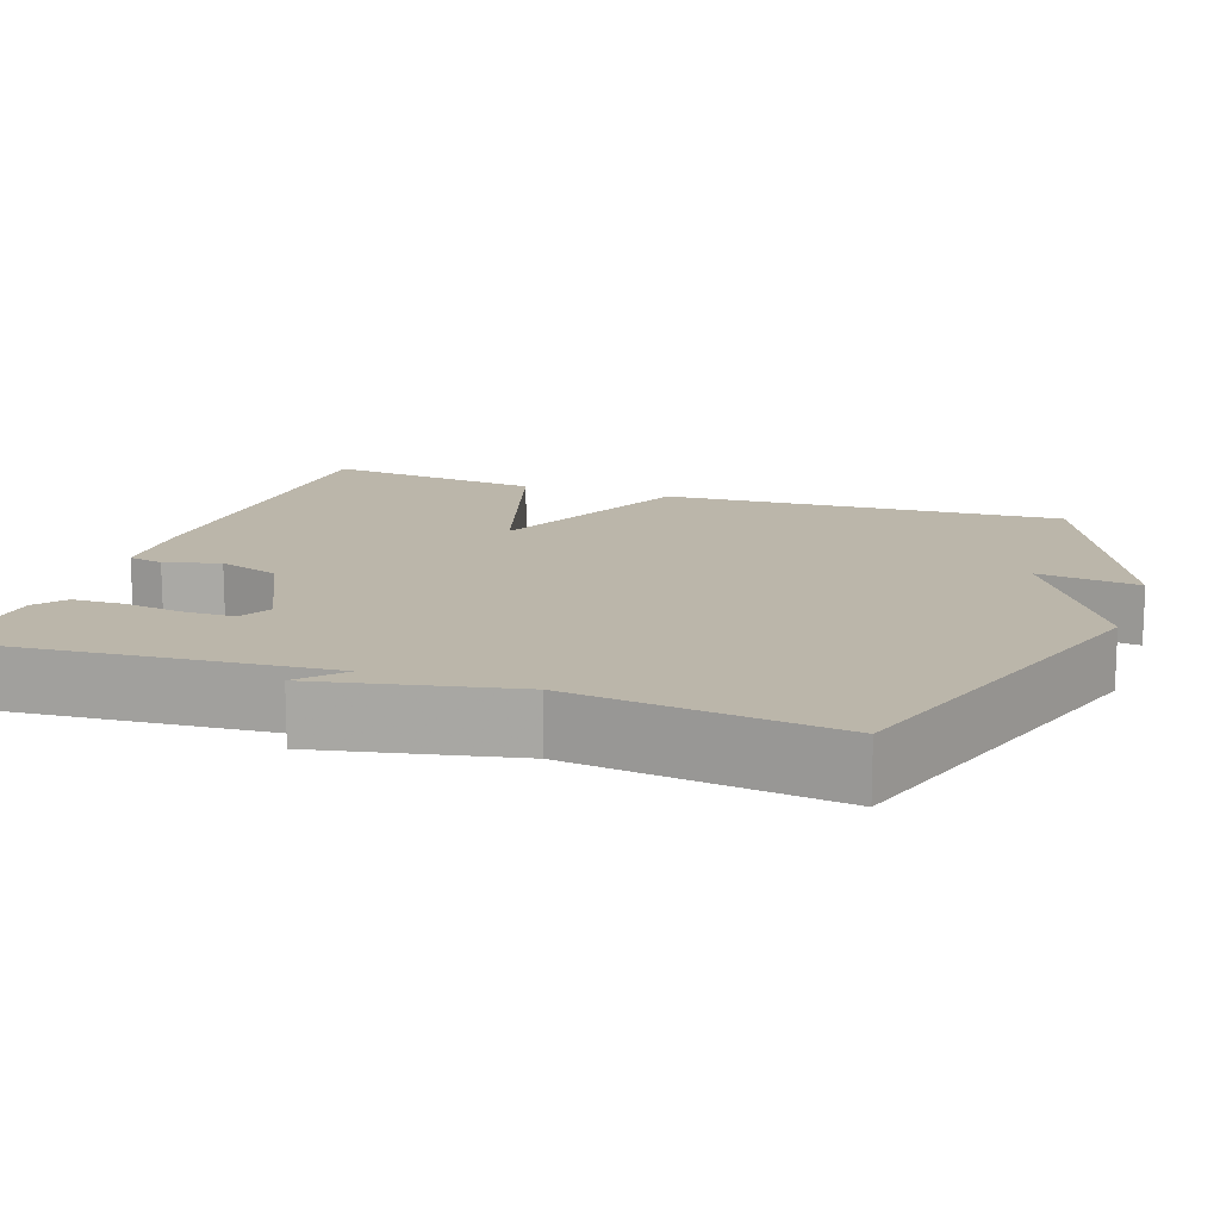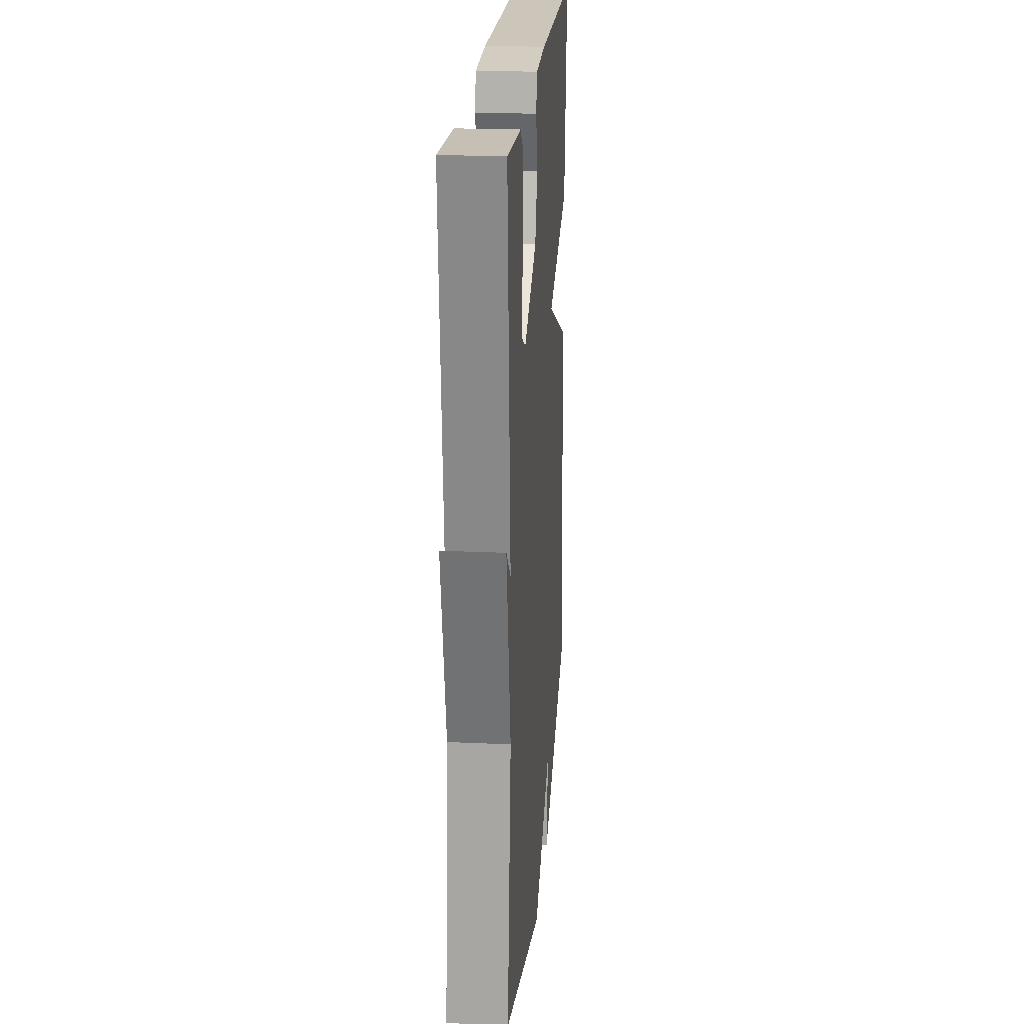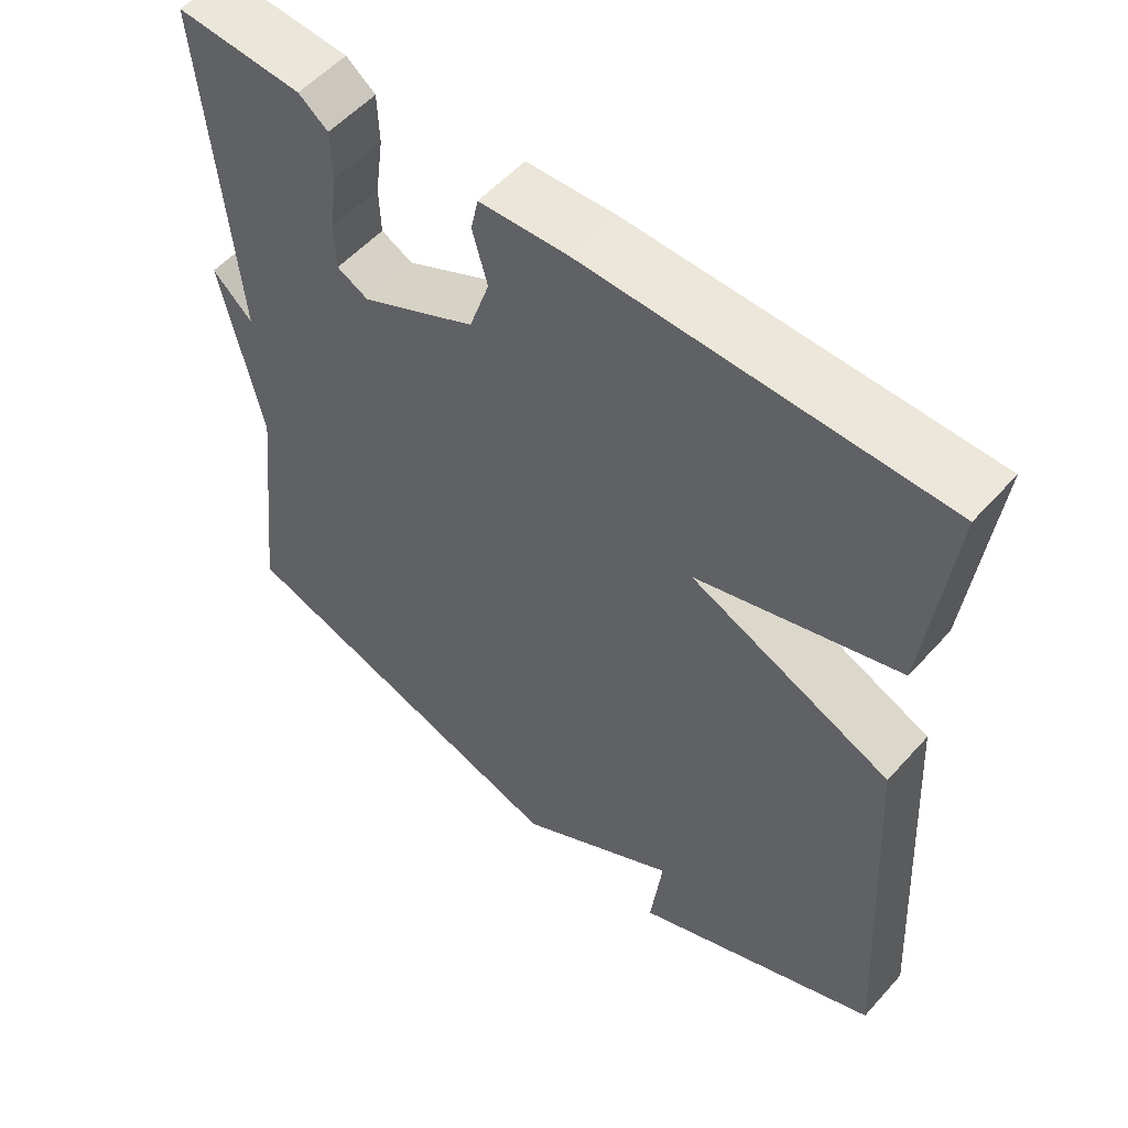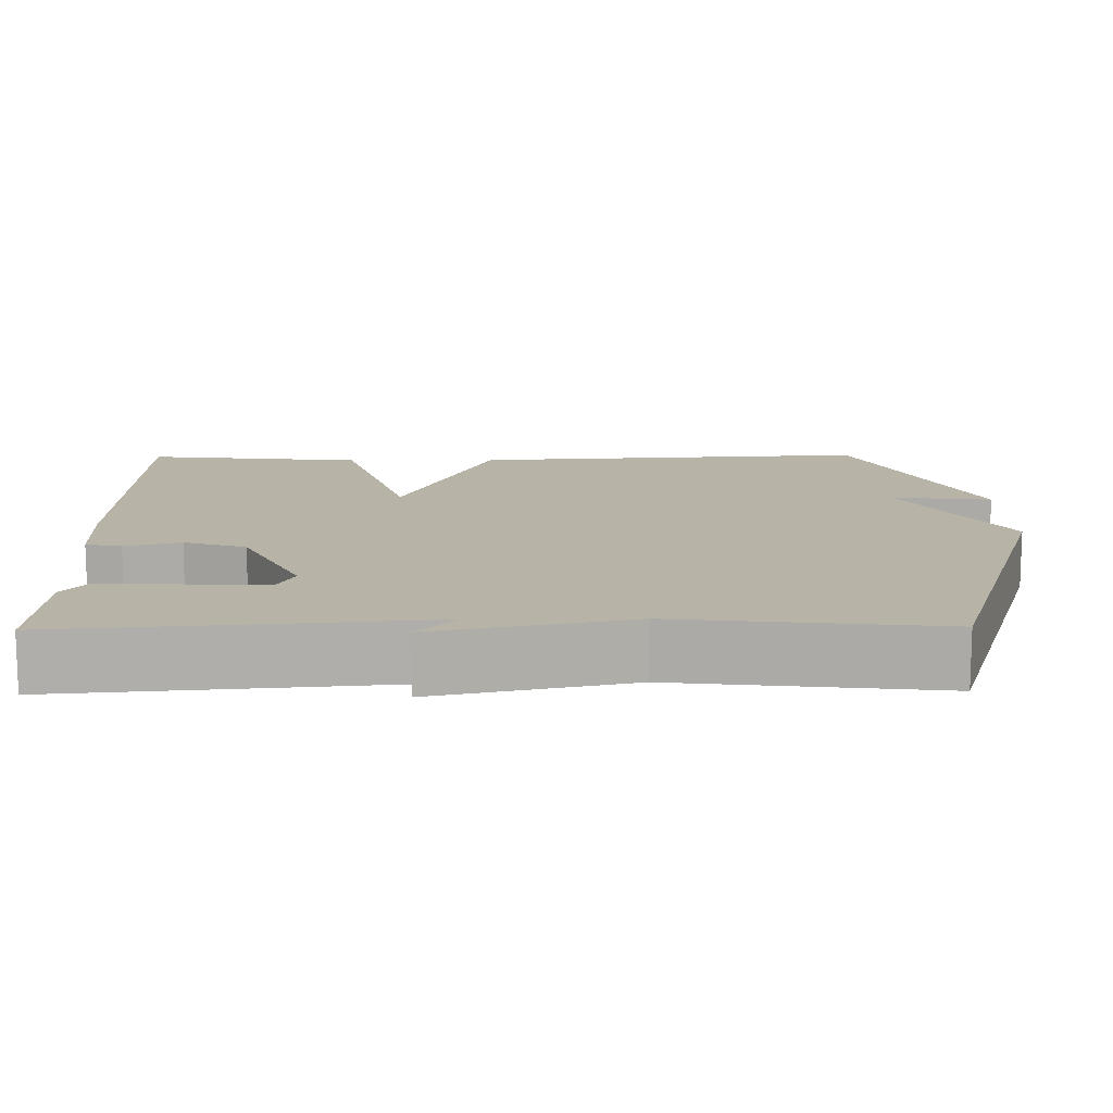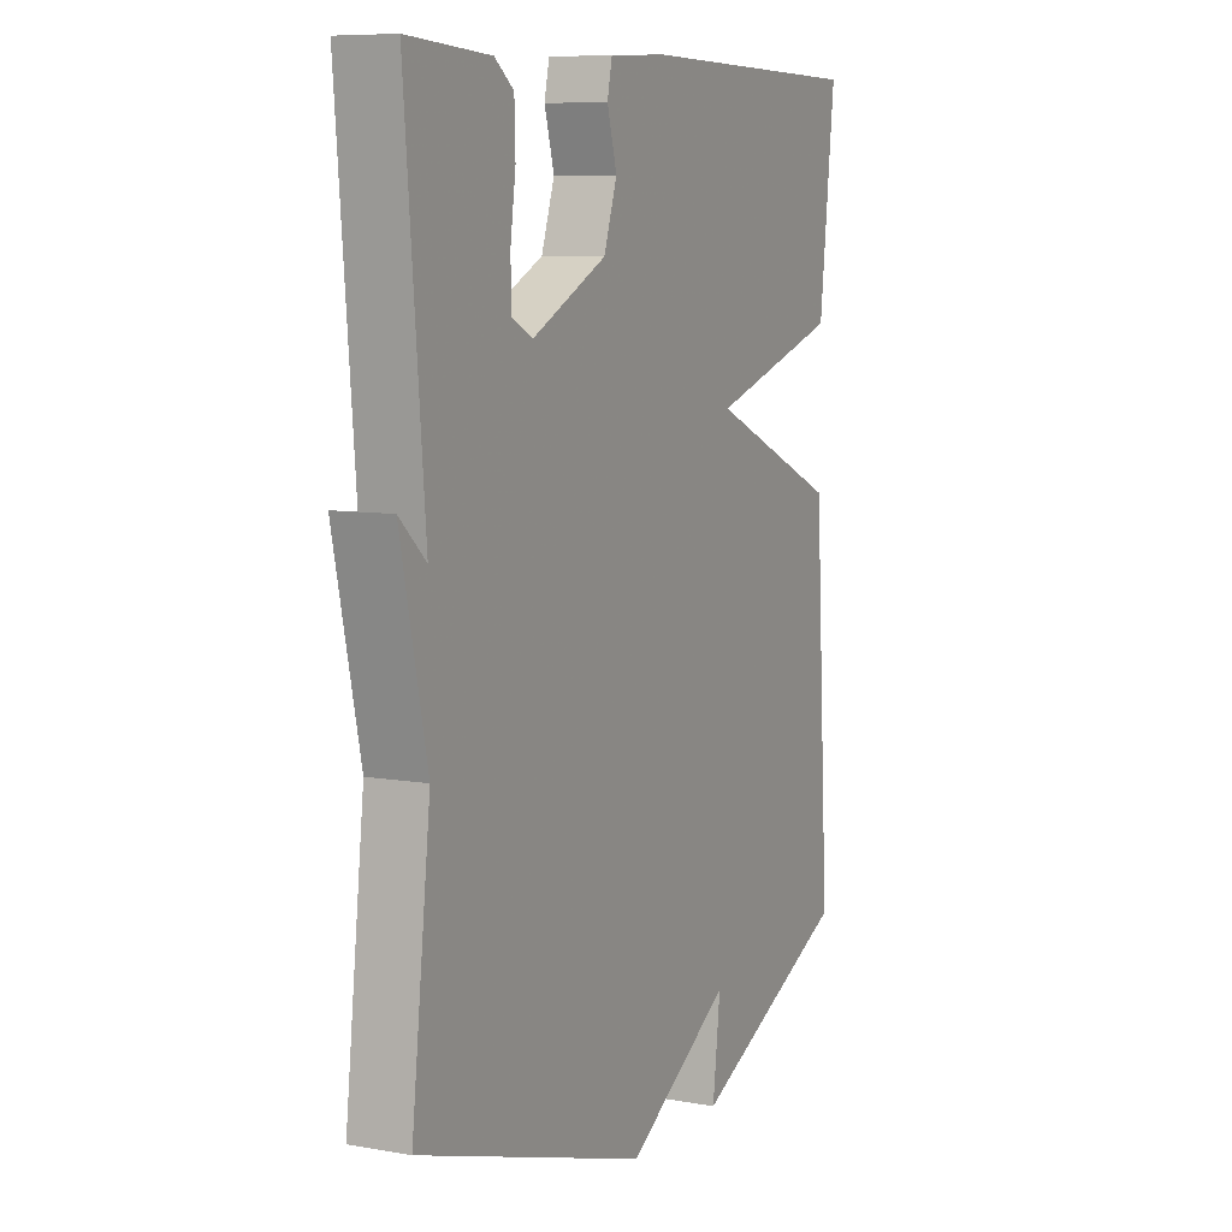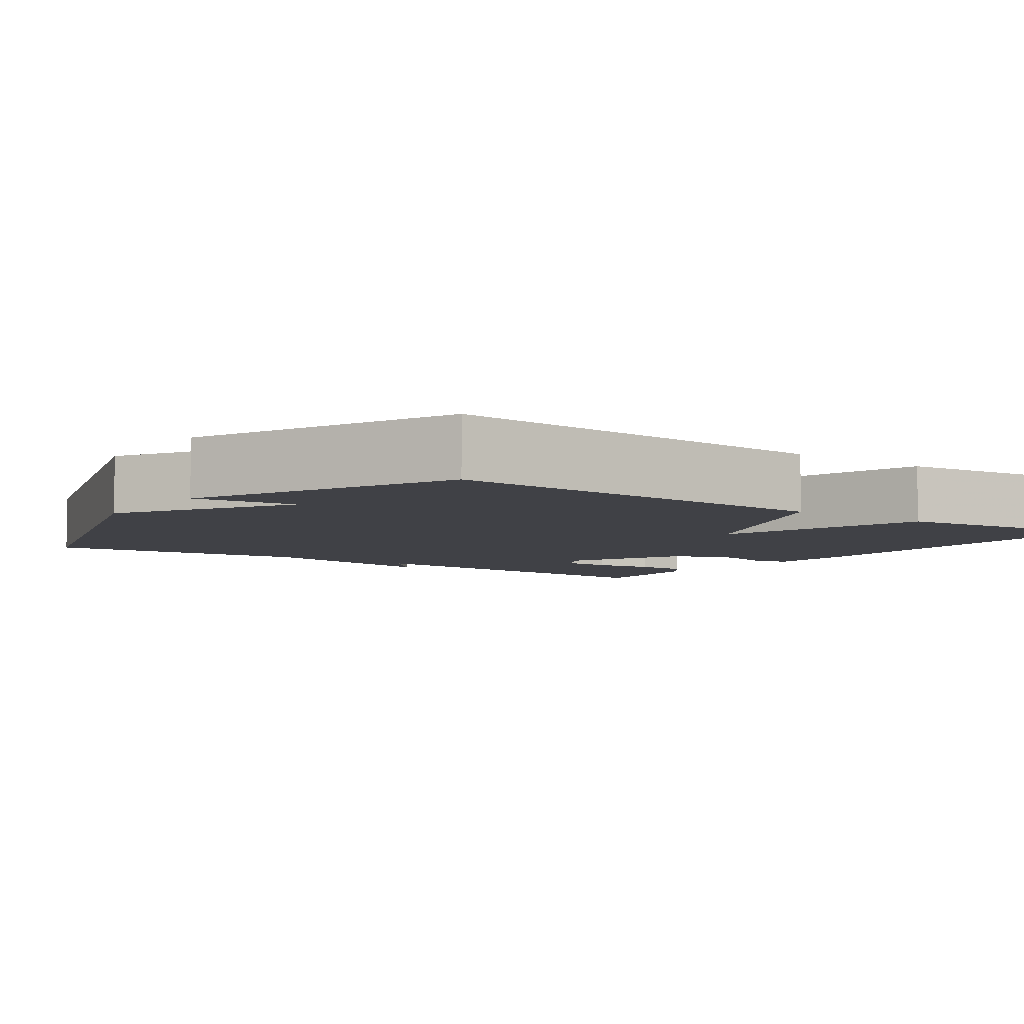
<metadata>
{"format":"obj","ext":"obj","renderer":"f3d","projection":"perspective","resolution":1024,"background":"white","views":[{"elev":14.0,"azim":109.5,"up":"+Y"},{"elev":21.8,"azim":94.6,"up":"+Z"},{"elev":54.7,"azim":-139.1,"up":"+Z"},{"elev":12.8,"azim":89.2,"up":"+Y"},{"elev":8.2,"azim":116.1,"up":"+Z"},{"elev":-6.0,"azim":-125.6,"up":"+Y"}]}
</metadata>
<code>
v -0.5 0.07 -0.5
v -0.468 0.07 0.017
v -0.199 0.07 0.134
v -0.468 0.07 0.217
v -0.5 0.07 0.5
v -0.031 0.07 0.507
v 0.088 0.07 0.501
v 0.098 0.07 0.455
v 0.078 0.07 0.384
v 0.105 0.07 0.304
v 0.258 0.07 0.229
v 0.3 0.07 0.25
v 0.302 0.07 0.313
v 0.291 0.07 0.392
v 0.293 0.07 0.459
v 0.332 0.07 0.489
v 0.5 0.07 0.5
v 0.461 0.07 0.037
v 0.515 0.07 0.087
v 0.461 0.07 -0.163
v 0.5 0.07 -0.5
v 0.03 0.07 -0.649
v -0.186 0.07 -0.518
v -0.17 0.07 -0.649
v -0.5 0 -0.5
v -0.468 0 0.017
v -0.199 0 0.134
v -0.468 0 0.217
v -0.5 0 0.5
v -0.031 0 0.507
v 0.088 0 0.501
v 0.098 0 0.455
v 0.078 0 0.384
v 0.105 0 0.304
v 0.258 0 0.229
v 0.3 0 0.25
v 0.302 0 0.313
v 0.291 0 0.392
v 0.293 0 0.459
v 0.332 0 0.489
v 0.5 0 0.5
v 0.461 0 0.037
v 0.515 0 0.087
v 0.461 0 -0.163
v 0.5 0 -0.5
v 0.03 0 -0.649
v -0.186 0 -0.518
v -0.17 0 -0.649
f 23 24 1 2
f 23 2 3
f 22 23 3
f 21 22 3
f 20 21 3
f 18 19 20
f 18 20 3
f 16 17 18
f 15 16 18
f 14 15 18
f 13 14 18
f 12 13 18
f 11 12 18
f 3 4 5
f 18 3 5
f 11 18 5
f 10 11 5
f 9 10 5 6
f 6 7 8 9
f 26 25 48 47
f 27 26 47
f 27 47 46
f 27 46 45
f 27 45 44
f 44 43 42
f 27 44 42
f 42 41 40
f 42 40 39
f 42 39 38
f 42 38 37
f 42 37 36
f 42 36 35
f 29 28 27
f 29 27 42
f 29 42 35
f 29 35 34
f 30 29 34 33
f 33 32 31 30
f 1 25 26 2
f 2 26 27 3
f 3 27 28 4
f 4 28 29 5
f 5 29 30 6
f 6 30 31 7
f 7 31 32 8
f 8 32 33 9
f 9 33 34 10
f 10 34 35 11
f 11 35 36 12
f 12 36 37 13
f 13 37 38 14
f 14 38 39 15
f 15 39 40 16
f 16 40 41 17
f 17 41 42 18
f 18 42 43 19
f 19 43 44 20
f 20 44 45 21
f 21 45 46 22
f 22 46 47 23
f 23 47 48 24
f 24 48 25 1

</code>
